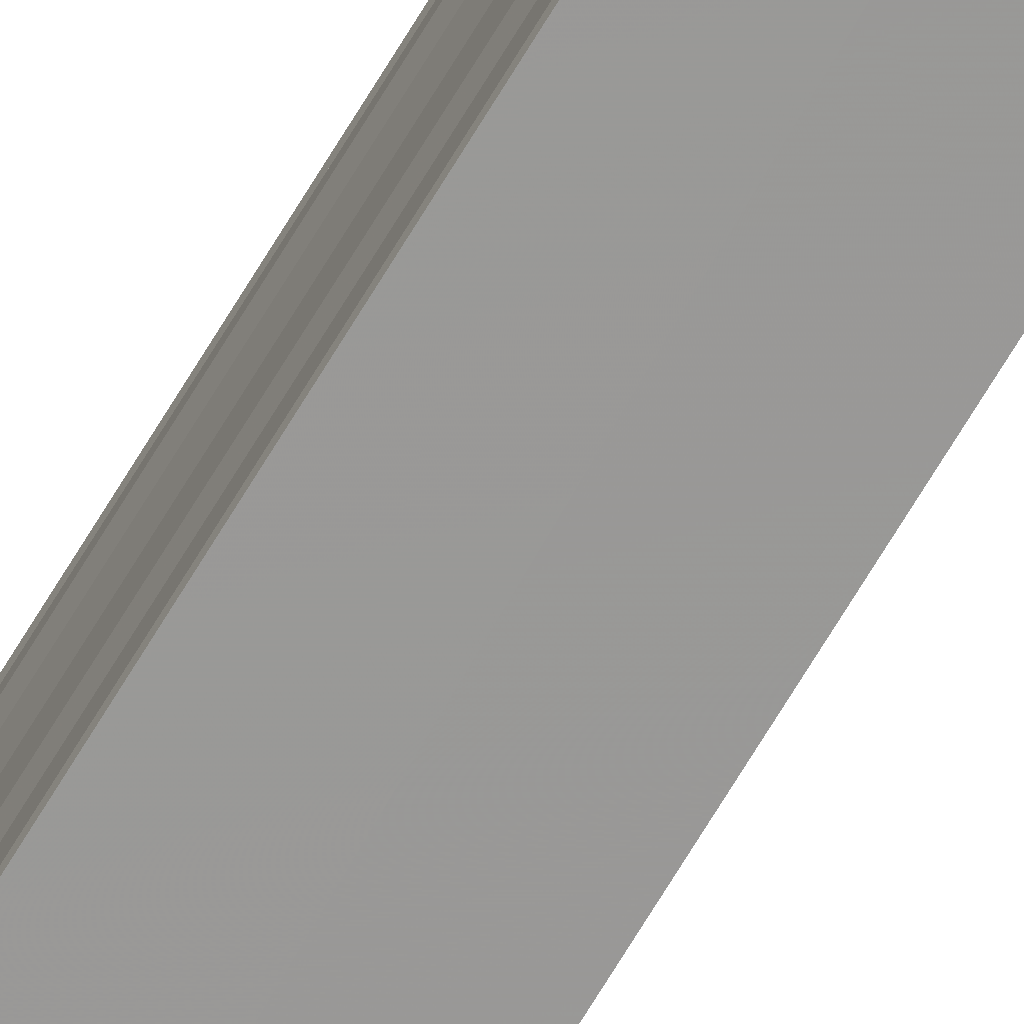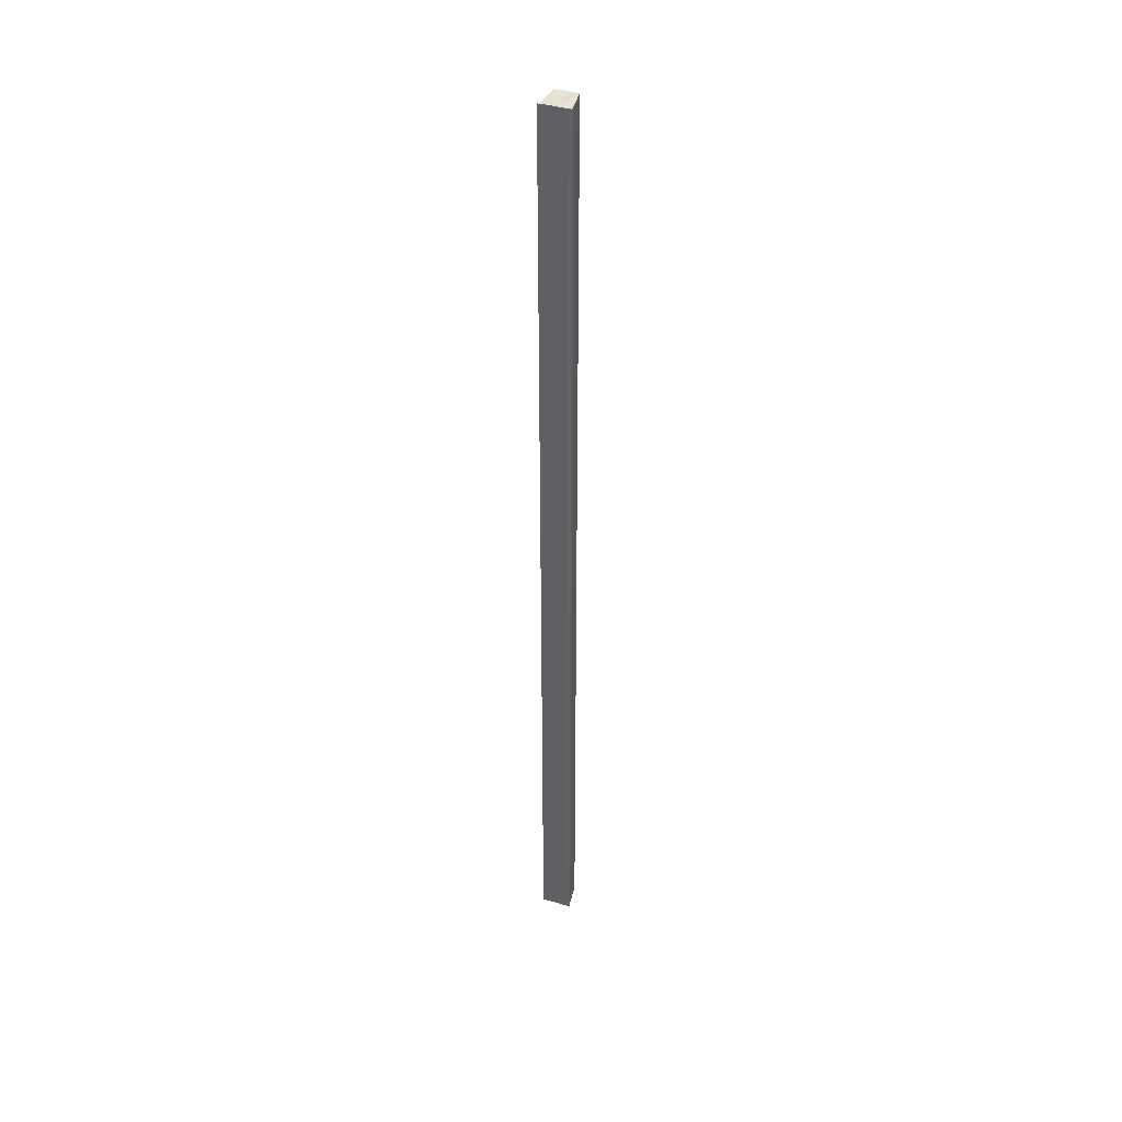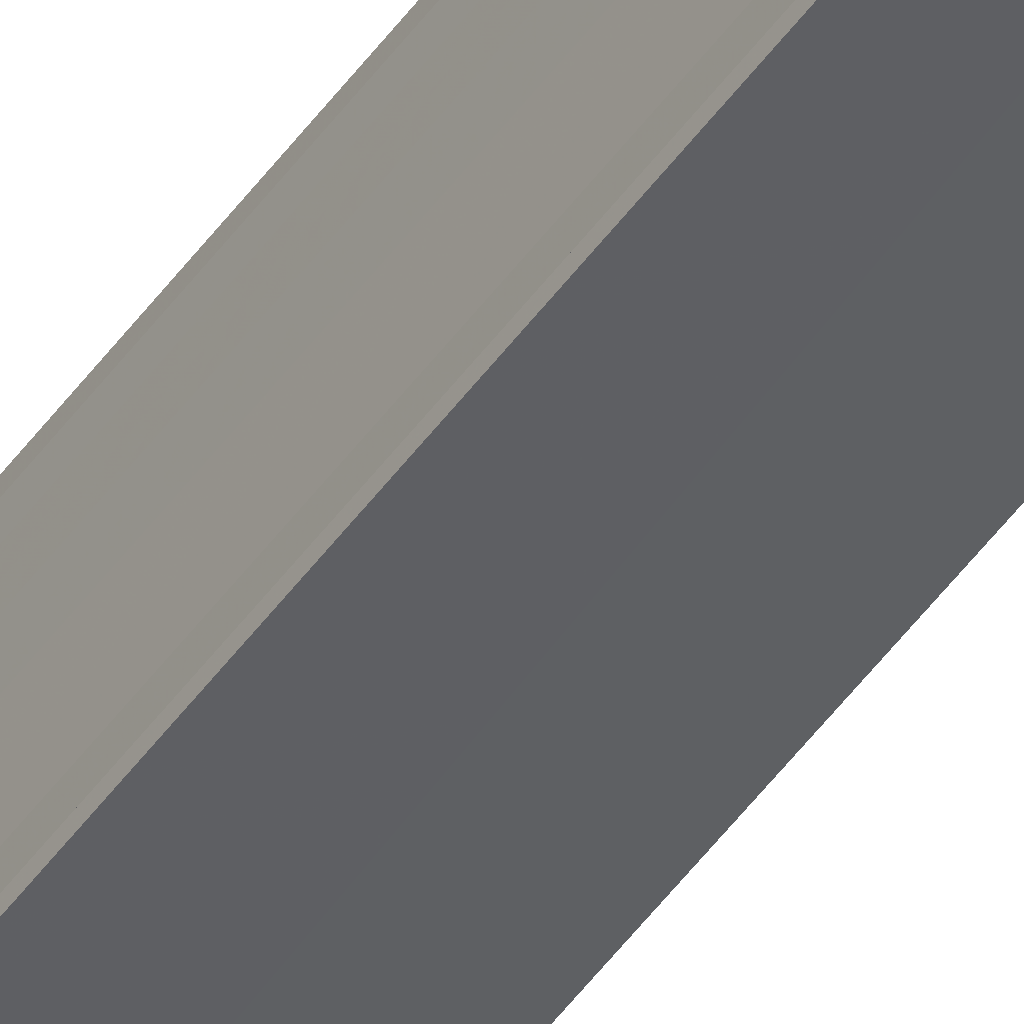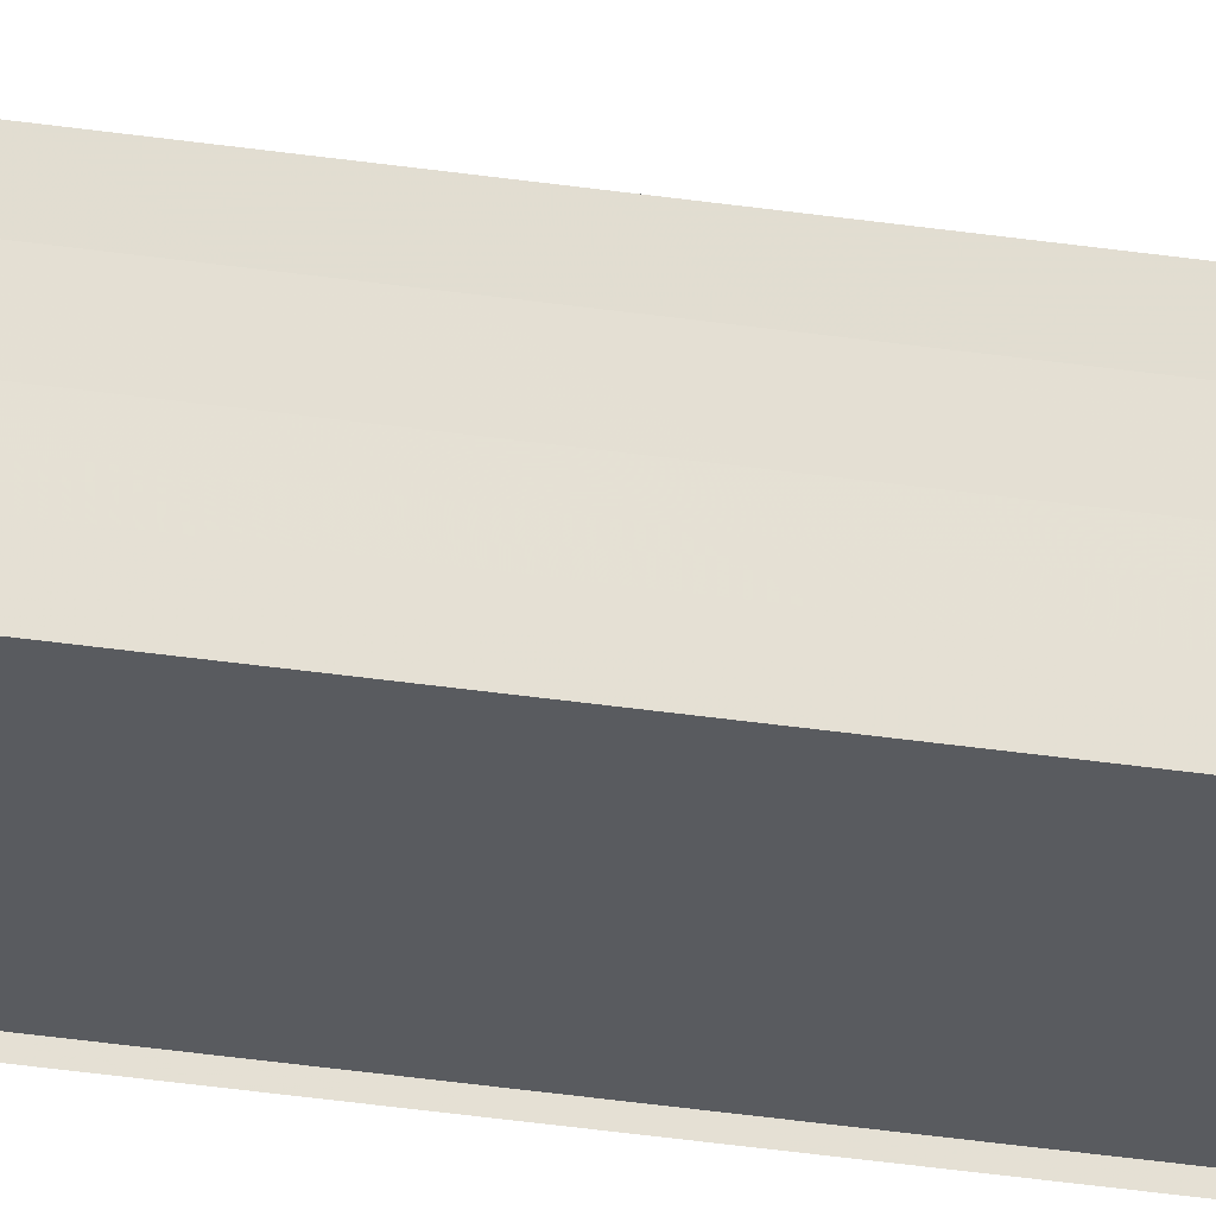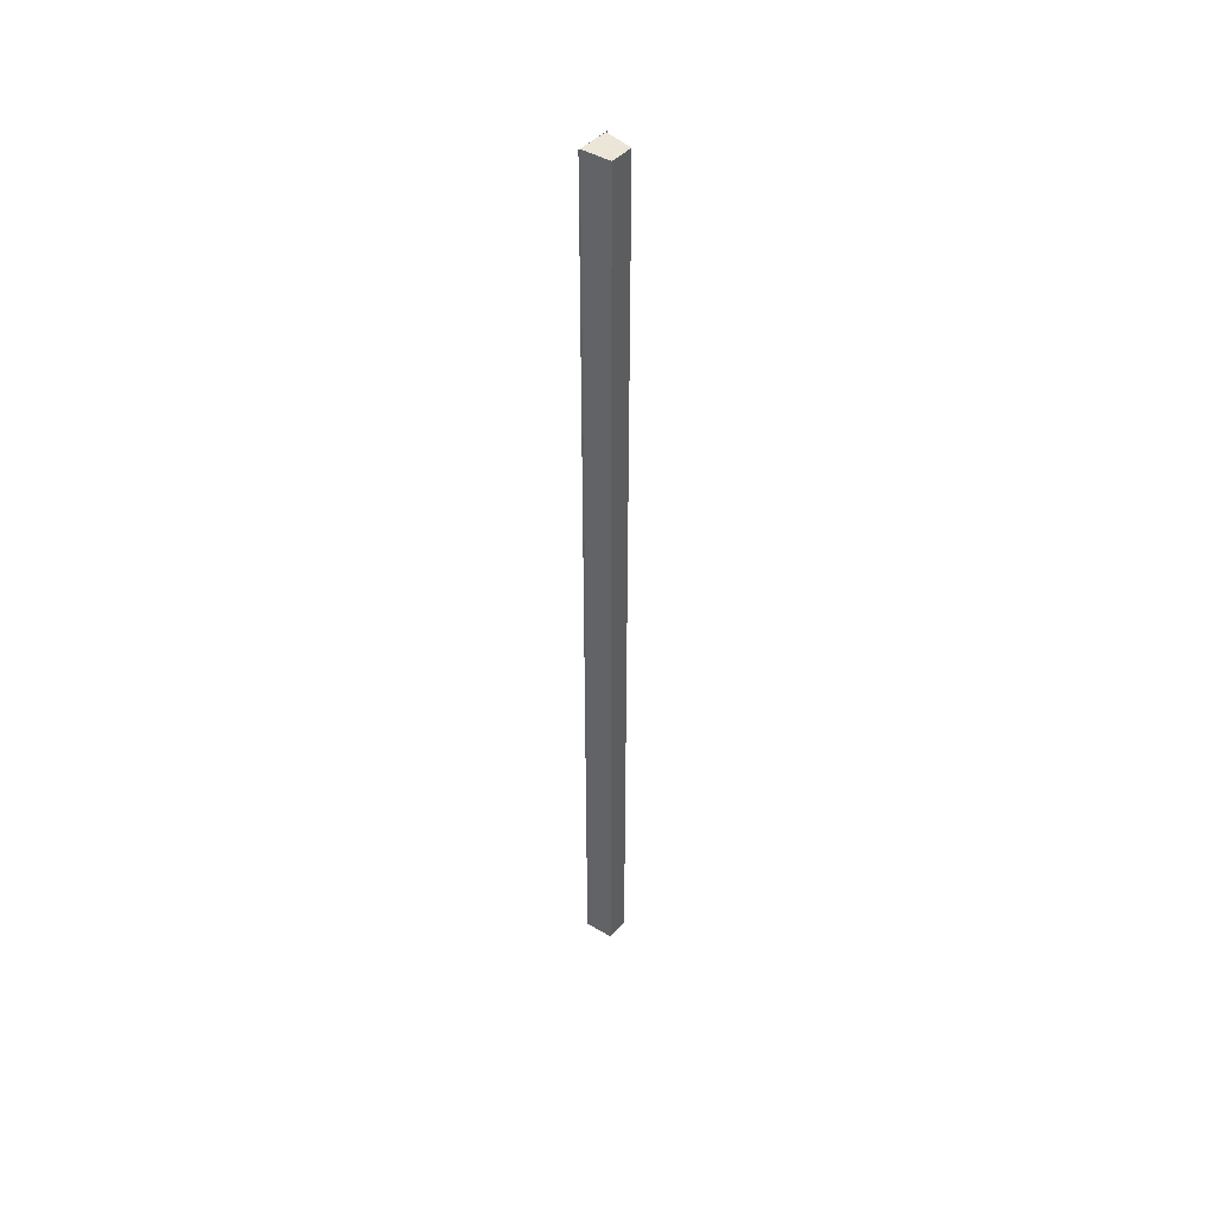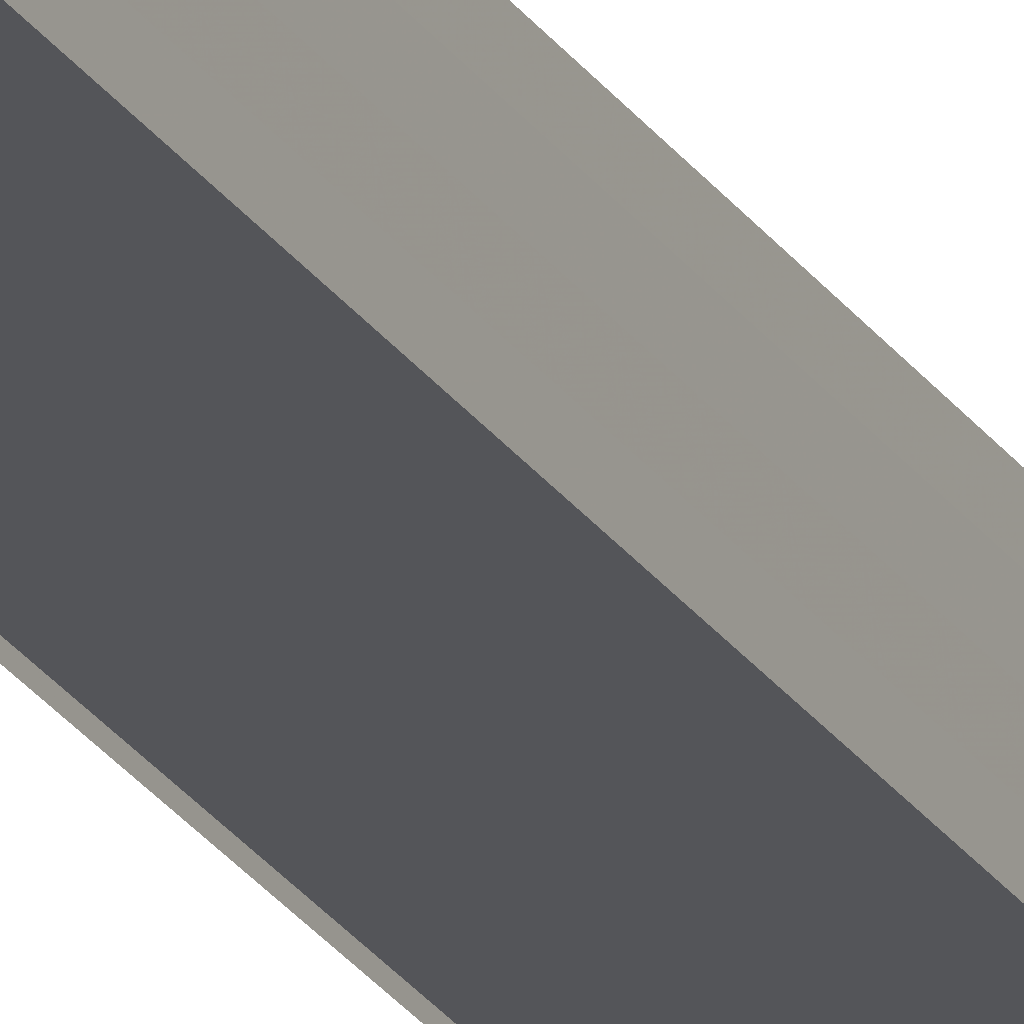
<metadata>
{"format":"obj","ext":"obj","renderer":"f3d","projection":"perspective","resolution":1024,"background":"white","views":[{"elev":-71.7,"azim":-31.3,"up":"+Z"},{"elev":39.1,"azim":-69.9,"up":"+Y"},{"elev":-48.7,"azim":-33.9,"up":"+Z"},{"elev":-26.0,"azim":75.3,"up":"+Z"},{"elev":46.2,"azim":40.4,"up":"+Y"},{"elev":-22.9,"azim":23.8,"up":"+Z"}]}
</metadata>
<code>
o 26015
v 2249 1883 14.97
v 2249 1883 14.97
v 2249 1882 14.97
v 2249 1882 14.97
v 2249 1883 14.97
v 2249 1882 14.97
v 2249 1883 14.96
v 2249 1883 14.96
v 2249 1882 14.96
v 2249 1882 14.97
v 2249 1882 14.97
v 2249 1882 14.97
v 2249 1882 14.97
v 2249 1882 14.97
v 2249 1882 14.98
v 2249 1882 14.96
v 2249 1882 14.96
v 2249 1883 14.96
v 2249 1883 14.96
v 2249 1883 14.97
v 2249 1882 14.97
v 2249 1883 14.97
v 2249 1883 14.97
v 2249 1883 14.97
v 2249 1883 14.97
v 2249 1883 14.97
v 2249 1883 14.98
v 2249 1882 14.97
v 2249 1883 14.97
v 2249 1882 14.98
v 2249 1882 14.97
v 2249 1882 14.97
v 2249 1882 14.97
v 2249 1883 14.97
v 2249 1882 14.97
v 2249 1883 14.97
v 2249 1882 14.97
v 2249 1883 14.97
v 2249 1883 14.97
v 2249 1883 14.97
v 2249 1883 14.97
v 2249 1882 14.97
v 2249 1883 14.97
v 2249 1882 14.97
v 2249 1883 14.97
v 2249 1882 14.97
v 2249 1883 14.96
v 2249 1883 14.96
v 2249 1882 14.96
v 2249 1883 14.97
v 2249 1883 14.96
v 2249 1882 14.96
v 2249 1882 14.97
v 2249 1883 14.97
v 2249 1883 14.98
v 2249 1882 14.97
v 2249 1883 14.98
v 2249 1882 14.98
v 2249 1882 14.98
v 2249 1883 14.98
v 2249 1883 14.98
v 2249 1882 14.98
v 2249 1883 14.98
v 2249 1882 14.98
v 2249 1883 14.98
f 1 2 3
f 3 2 4
f 2 5 4
f 4 5 6
f 5 7 6
f 6 8 9
f 3 9 10
f 3 10 11
f 3 11 12
f 3 12 13
f 3 13 14
f 3 14 15
f 16 8 17
f 18 19 16
f 1 20 8
f 21 1 3
f 1 22 20
f 1 23 22
f 1 24 23
f 1 25 24
f 26 1 21
f 1 27 25
f 28 26 21
f 29 26 28
f 30 29 28
f 31 25 32
f 33 34 31
f 35 36 33
f 37 38 35
f 39 40 37
f 40 41 42
f 41 43 44
f 43 45 46
f 47 48 49
f 47 50 49
f 49 51 52
f 49 20 53
f 54 55 56
f 57 55 58
f 56 27 59
f 58 27 59
f 60 61 62
f 62 63 64
f 65 29 62

</code>
